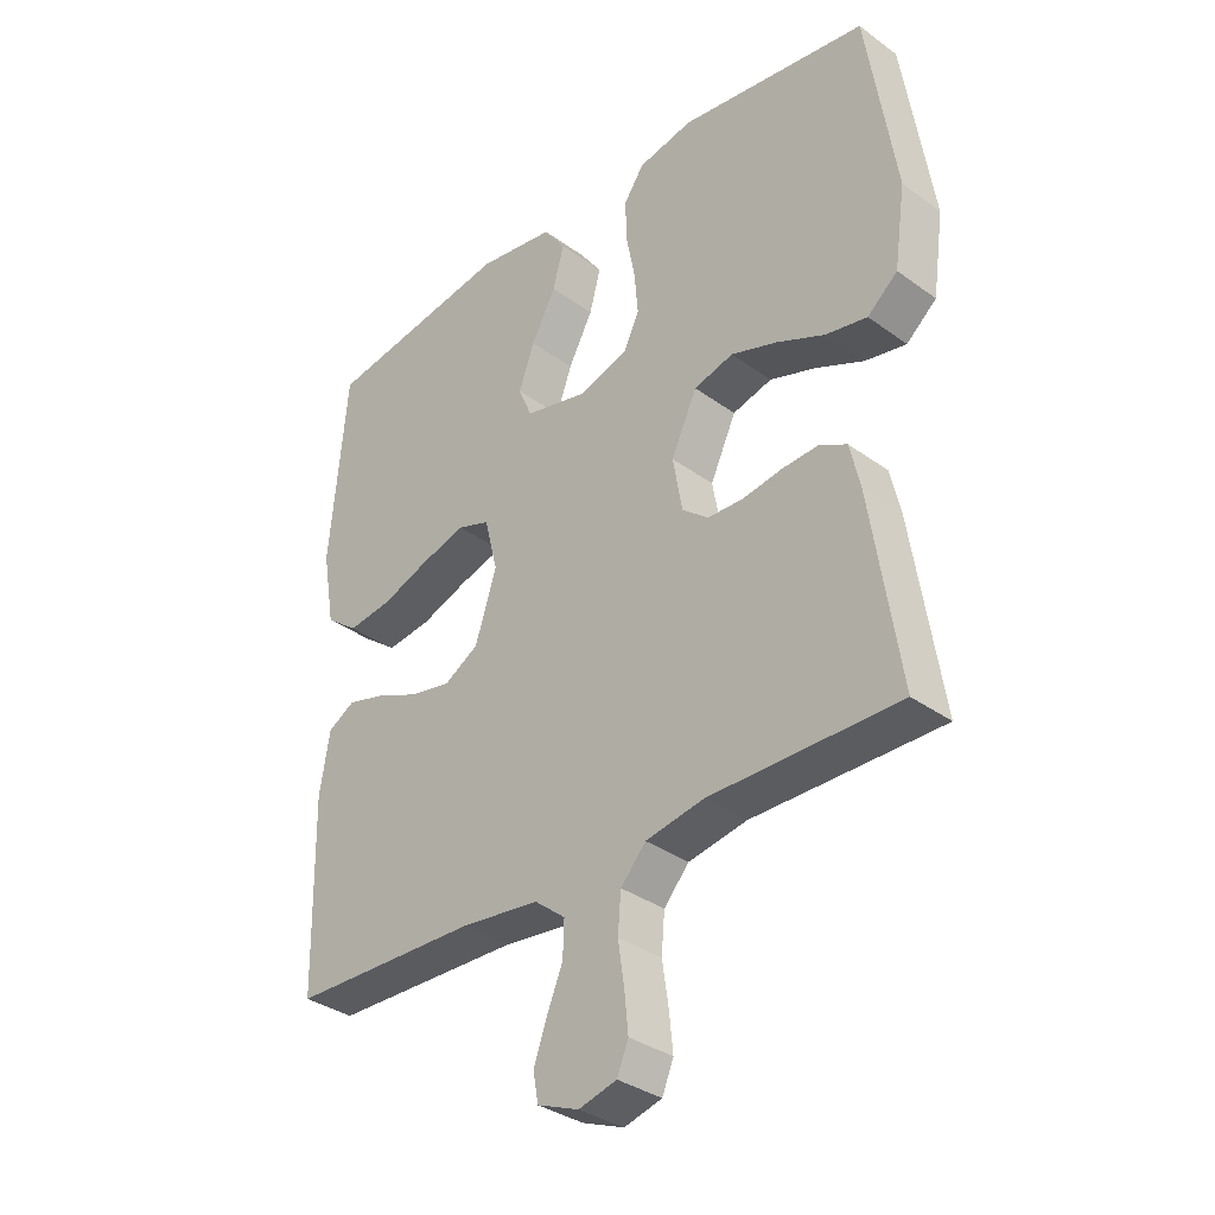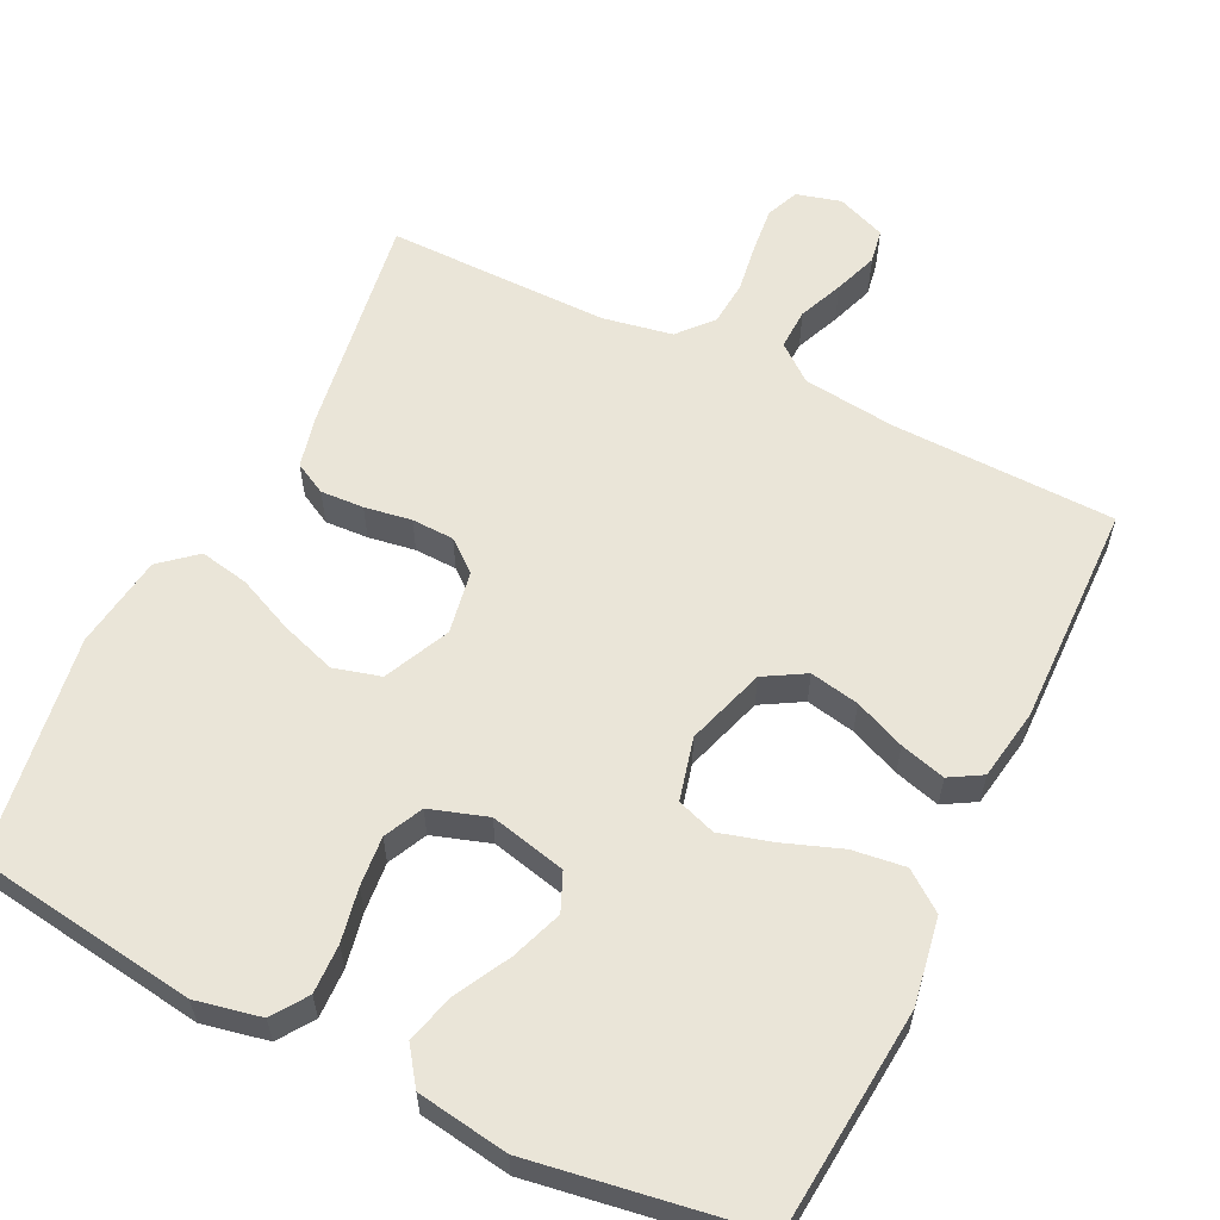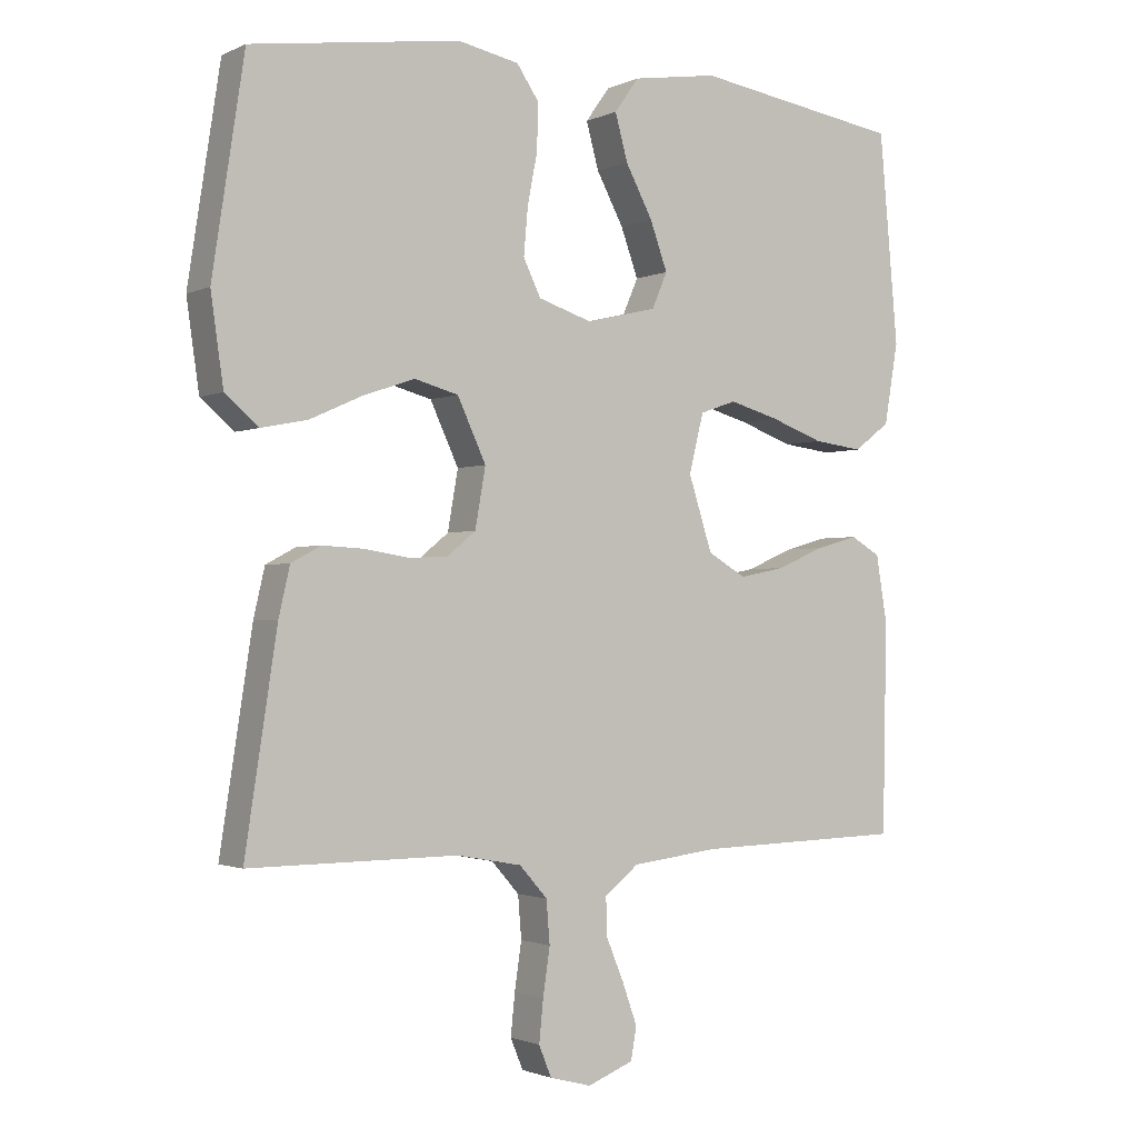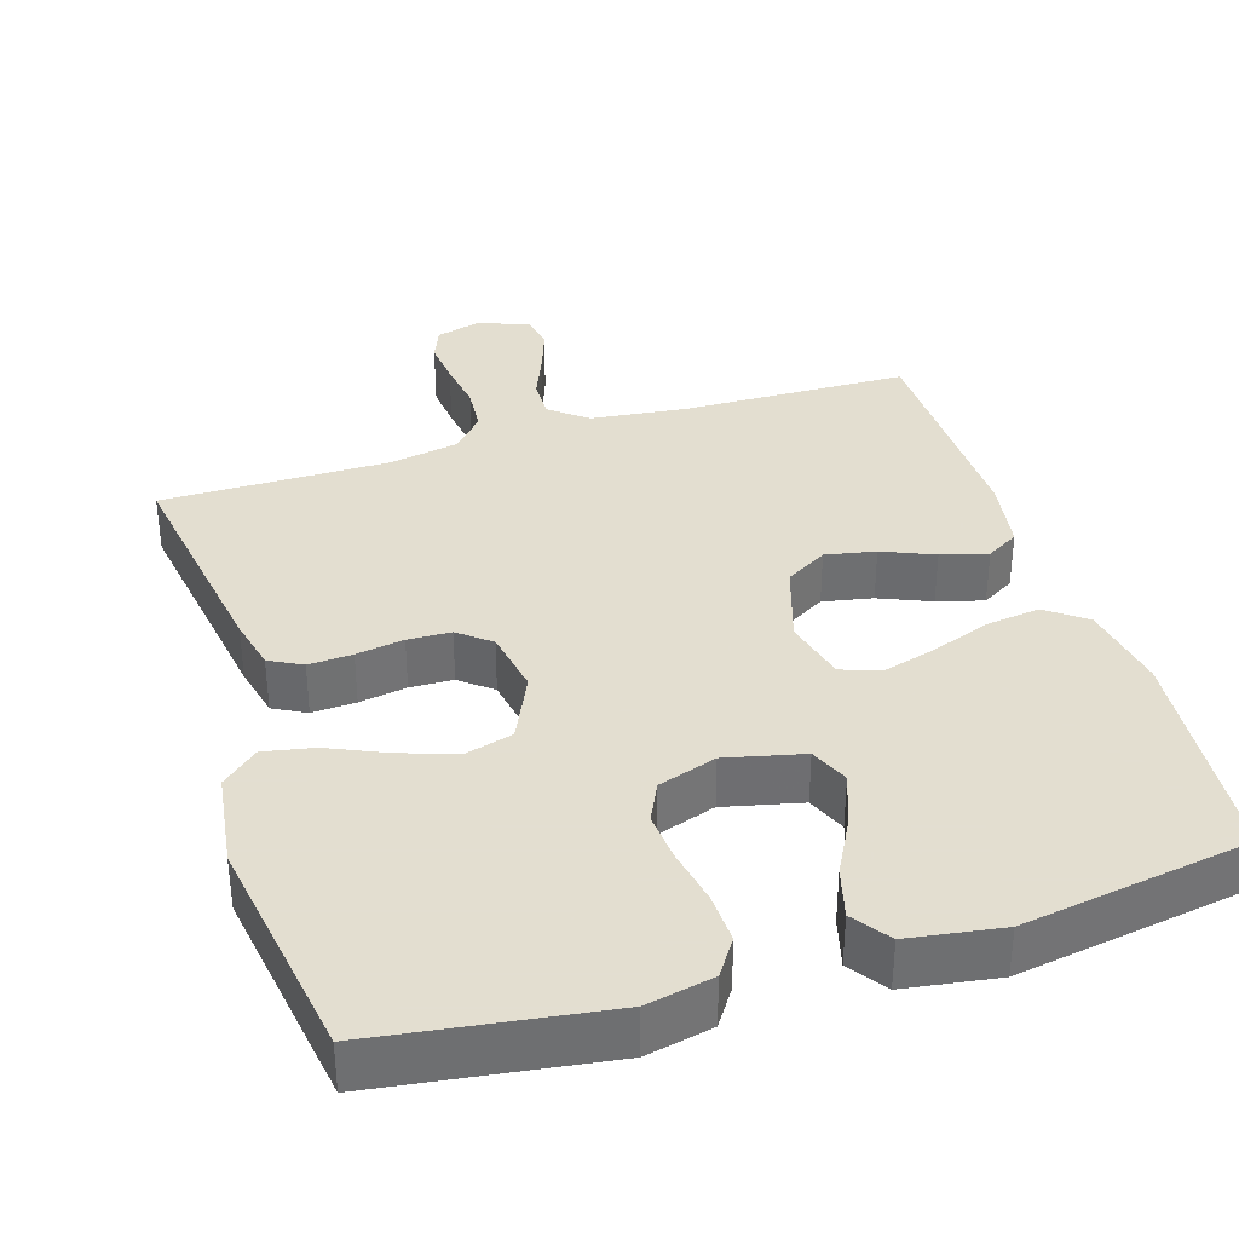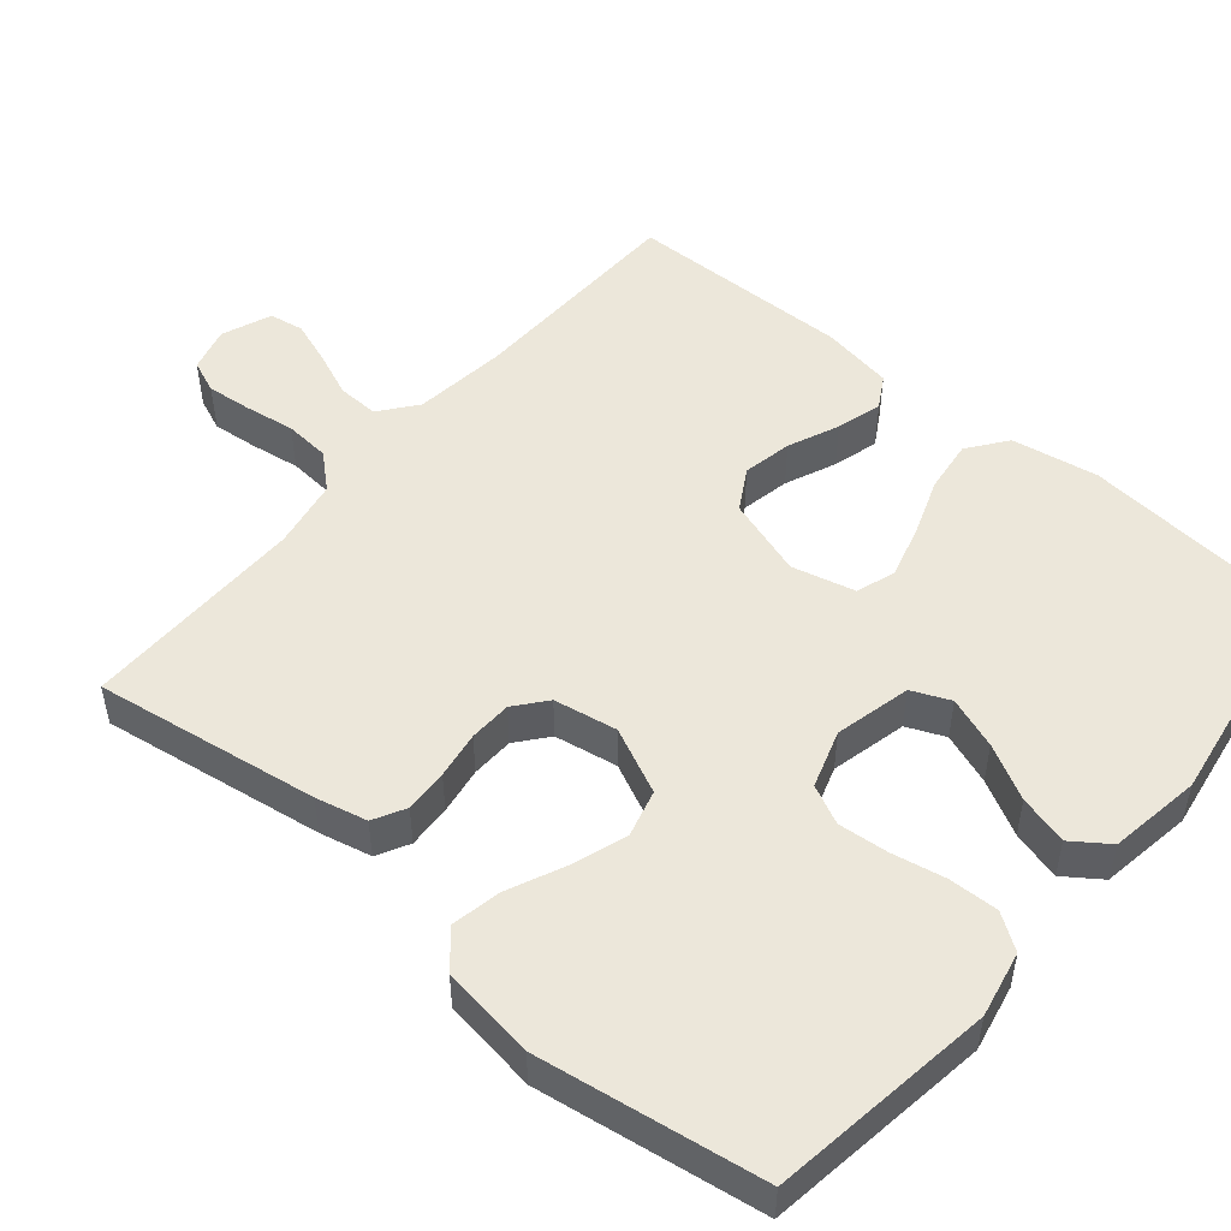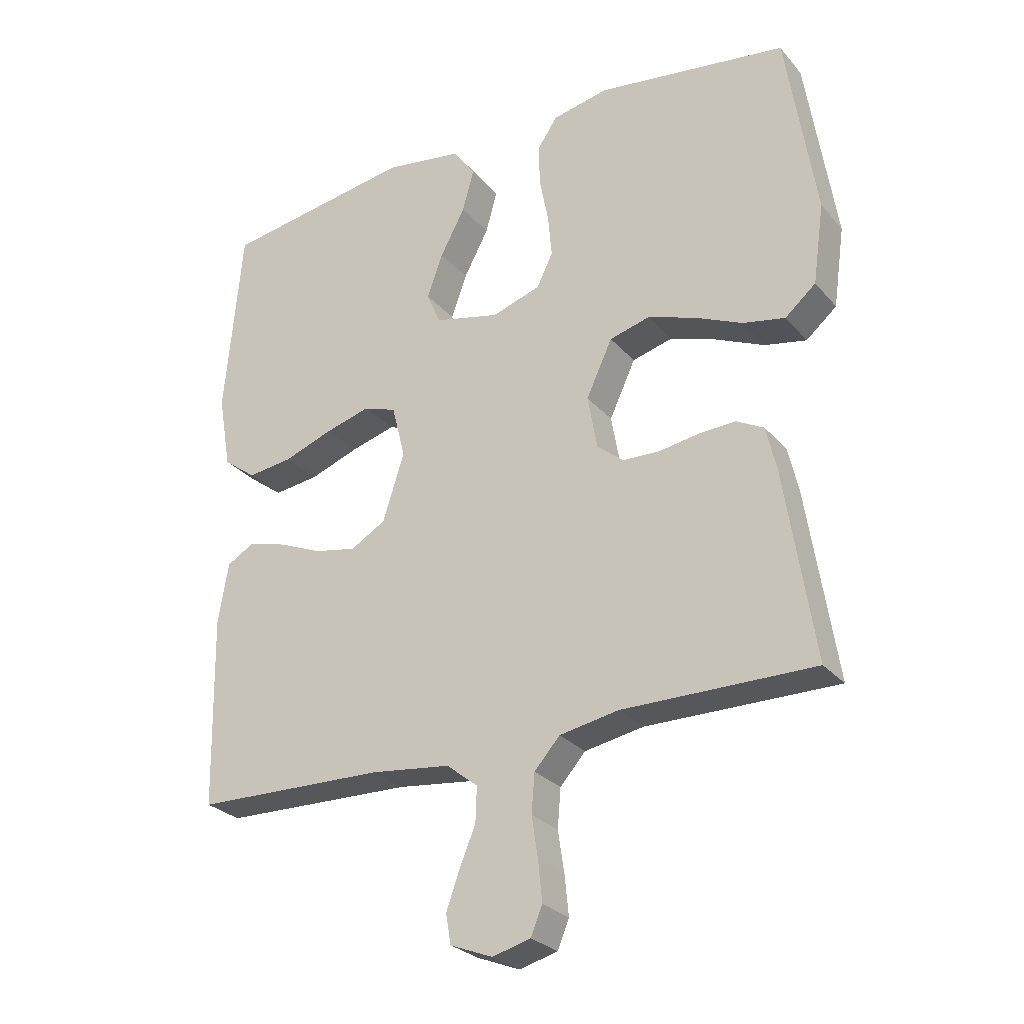
<metadata>
{"format":"obj","ext":"obj","renderer":"f3d","projection":"perspective","resolution":1024,"background":"white","views":[{"elev":-34.3,"azim":-134.3,"up":"+Z"},{"elev":59.4,"azim":26.0,"up":"+Y"},{"elev":-1.6,"azim":-32.9,"up":"+Z"},{"elev":35.9,"azim":-17.5,"up":"+Y"},{"elev":50.5,"azim":-49.8,"up":"+Y"},{"elev":-27.3,"azim":-148.5,"up":"+Z"}]}
</metadata>
<code>
v 0.5 0.07 -0.5
v 0.2 0.07 -0.508
v 0.075 0.07 -0.523
v 0.026 0.07 -0.562
v 0.028 0.07 -0.617
v 0.053 0.07 -0.677
v 0.074 0.07 -0.736
v 0.066 0.07 -0.782
v 0 0.07 -0.808
v -0.06 0.07 -0.792
v -0.078 0.07 -0.748
v -0.072 0.07 -0.688
v -0.062 0.07 -0.621
v -0.067 0.07 -0.56
v -0.107 0.07 -0.515
v -0.2 0.07 -0.498
v -0.5 0.07 -0.5
v -0.454 0.07 -0.2
v -0.438 0.07 -0.131
v -0.395 0.07 -0.108
v -0.337 0.07 -0.111
v -0.274 0.07 -0.121
v -0.217 0.07 -0.119
v -0.175 0.07 -0.085
v -0.16 0.07 0
v -0.201 0.07 0.088
v -0.264 0.07 0.105
v -0.338 0.07 0.08
v -0.414 0.07 0.046
v -0.48 0.07 0.033
v -0.528 0.07 0.074
v -0.546 0.07 0.2
v -0.5 0.07 0.5
v -0.2 0.07 0.543
v -0.112 0.07 0.525
v -0.08 0.07 0.478
v -0.082 0.07 0.412
v -0.096 0.07 0.34
v -0.102 0.07 0.273
v -0.077 0.07 0.221
v 0 0.07 0.196
v 0.102 0.07 0.22
v 0.124 0.07 0.271
v 0.099 0.07 0.34
v 0.06 0.07 0.413
v 0.042 0.07 0.479
v 0.077 0.07 0.528
v 0.2 0.07 0.547
v 0.5 0.07 0.5
v 0.527 0.07 0.2
v 0.507 0.07 0.084
v 0.455 0.07 0.045
v 0.384 0.07 0.054
v 0.307 0.07 0.082
v 0.236 0.07 0.102
v 0.184 0.07 0.084
v 0.163 0.07 0
v 0.197 0.07 -0.106
v 0.252 0.07 -0.138
v 0.318 0.07 -0.125
v 0.386 0.07 -0.096
v 0.447 0.07 -0.079
v 0.49 0.07 -0.104
v 0.506 0.07 -0.2
v 0.5 0 -0.5
v 0.2 0 -0.508
v 0.075 0 -0.523
v 0.026 0 -0.562
v 0.028 0 -0.617
v 0.053 0 -0.677
v 0.074 0 -0.736
v 0.066 0 -0.782
v 0 0 -0.808
v -0.06 0 -0.792
v -0.078 0 -0.748
v -0.072 0 -0.688
v -0.062 0 -0.621
v -0.067 0 -0.56
v -0.107 0 -0.515
v -0.2 0 -0.498
v -0.5 0 -0.5
v -0.454 0 -0.2
v -0.438 0 -0.131
v -0.395 0 -0.108
v -0.337 0 -0.111
v -0.274 0 -0.121
v -0.217 0 -0.119
v -0.175 0 -0.085
v -0.16 0 0
v -0.201 0 0.088
v -0.264 0 0.105
v -0.338 0 0.08
v -0.414 0 0.046
v -0.48 0 0.033
v -0.528 0 0.074
v -0.546 0 0.2
v -0.5 0 0.5
v -0.2 0 0.543
v -0.112 0 0.525
v -0.08 0 0.478
v -0.082 0 0.412
v -0.096 0 0.34
v -0.102 0 0.273
v -0.077 0 0.221
v 0 0 0.196
v 0.102 0 0.22
v 0.124 0 0.271
v 0.099 0 0.34
v 0.06 0 0.413
v 0.042 0 0.479
v 0.077 0 0.528
v 0.2 0 0.547
v 0.5 0 0.5
v 0.527 0 0.2
v 0.507 0 0.084
v 0.455 0 0.045
v 0.384 0 0.054
v 0.307 0 0.082
v 0.236 0 0.102
v 0.184 0 0.084
v 0.163 0 0
v 0.197 0 -0.106
v 0.252 0 -0.138
v 0.318 0 -0.125
v 0.386 0 -0.096
v 0.447 0 -0.079
v 0.49 0 -0.104
v 0.506 0 -0.2
f 64 1 2
f 63 64 2
f 62 63 2
f 61 62 2
f 60 61 2
f 59 60 2 3
f 58 59 3 4
f 57 58 4
f 52 53 54
f 51 52 54
f 50 51 54
f 49 50 54
f 48 49 54
f 47 48 54
f 46 47 54
f 45 46 54
f 44 45 54
f 43 44 54 55
f 42 43 55 56
f 36 37 38
f 35 36 38
f 34 35 38
f 33 34 38
f 32 33 38
f 31 32 38
f 30 31 38
f 29 30 38
f 28 29 38
f 27 28 38 39
f 26 27 39 40
f 20 21 22
f 19 20 22
f 18 19 22
f 17 18 22
f 16 17 22
f 15 16 22 23
f 14 15 23 24
f 11 12 13
f 10 11 13
f 9 10 13
f 8 9 13
f 7 8 13
f 6 7 13
f 5 6 13
f 4 5 13 14
f 14 24 25
f 4 14 25
f 57 4 25
f 57 25 26
f 56 57 26
f 42 56 26
f 41 42 26
f 26 40 41
f 66 65 128
f 66 128 127
f 66 127 126
f 66 126 125
f 66 125 124
f 67 66 124 123
f 68 67 123 122
f 68 122 121
f 118 117 116
f 118 116 115
f 118 115 114
f 118 114 113
f 118 113 112
f 118 112 111
f 118 111 110
f 118 110 109
f 118 109 108
f 119 118 108 107
f 120 119 107 106
f 102 101 100
f 102 100 99
f 102 99 98
f 102 98 97
f 102 97 96
f 102 96 95
f 102 95 94
f 102 94 93
f 102 93 92
f 103 102 92 91
f 104 103 91 90
f 86 85 84
f 86 84 83
f 86 83 82
f 86 82 81
f 86 81 80
f 87 86 80 79
f 88 87 79 78
f 77 76 75
f 77 75 74
f 77 74 73
f 77 73 72
f 77 72 71
f 77 71 70
f 77 70 69
f 78 77 69 68
f 89 88 78
f 89 78 68
f 89 68 121
f 90 89 121
f 90 121 120
f 90 120 106
f 90 106 105
f 105 104 90
f 1 65 66 2
f 2 66 67 3
f 3 67 68 4
f 4 68 69 5
f 5 69 70 6
f 6 70 71 7
f 7 71 72 8
f 8 72 73 9
f 9 73 74 10
f 10 74 75 11
f 11 75 76 12
f 12 76 77 13
f 13 77 78 14
f 14 78 79 15
f 15 79 80 16
f 16 80 81 17
f 17 81 82 18
f 18 82 83 19
f 19 83 84 20
f 20 84 85 21
f 21 85 86 22
f 22 86 87 23
f 23 87 88 24
f 24 88 89 25
f 25 89 90 26
f 26 90 91 27
f 27 91 92 28
f 28 92 93 29
f 29 93 94 30
f 30 94 95 31
f 31 95 96 32
f 32 96 97 33
f 33 97 98 34
f 34 98 99 35
f 35 99 100 36
f 36 100 101 37
f 37 101 102 38
f 38 102 103 39
f 39 103 104 40
f 40 104 105 41
f 41 105 106 42
f 42 106 107 43
f 43 107 108 44
f 44 108 109 45
f 45 109 110 46
f 46 110 111 47
f 47 111 112 48
f 48 112 113 49
f 49 113 114 50
f 50 114 115 51
f 51 115 116 52
f 52 116 117 53
f 53 117 118 54
f 54 118 119 55
f 55 119 120 56
f 56 120 121 57
f 57 121 122 58
f 58 122 123 59
f 59 123 124 60
f 60 124 125 61
f 61 125 126 62
f 62 126 127 63
f 63 127 128 64
f 64 128 65 1

</code>
